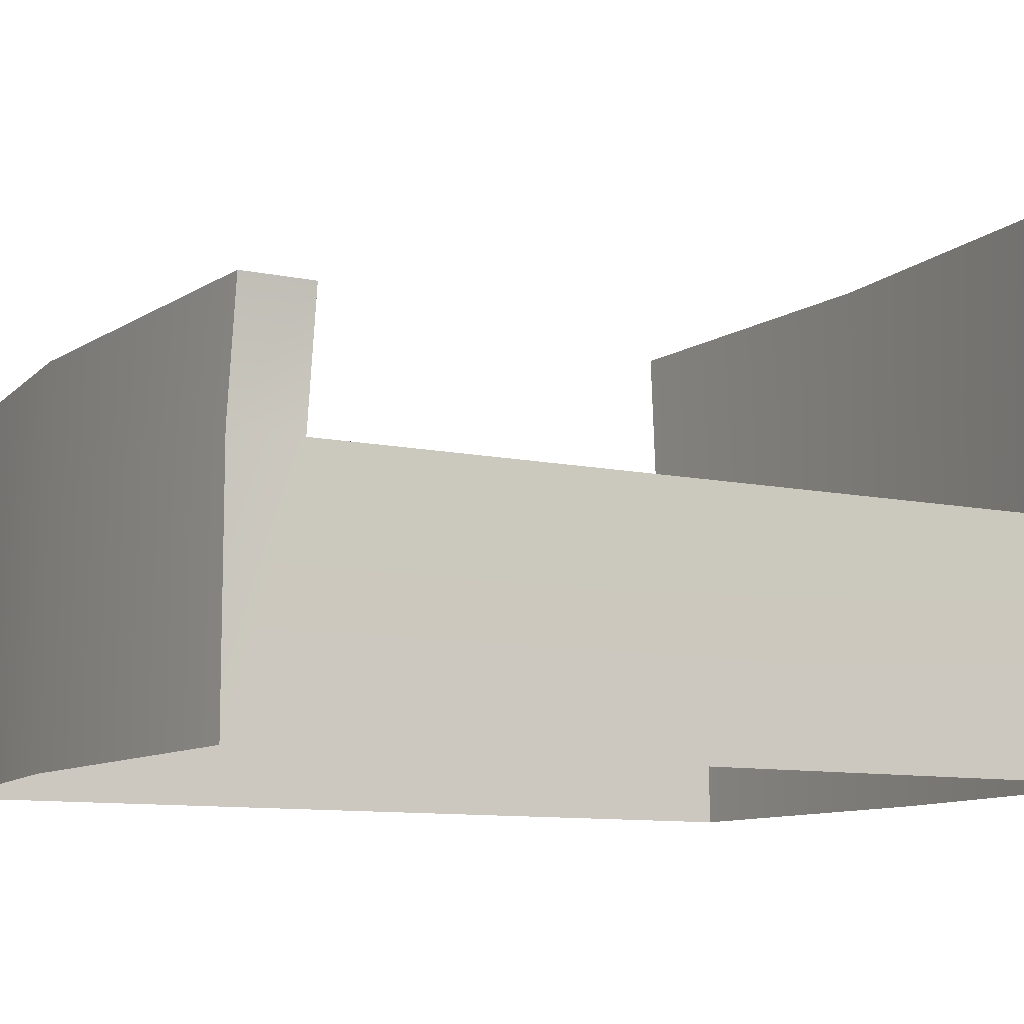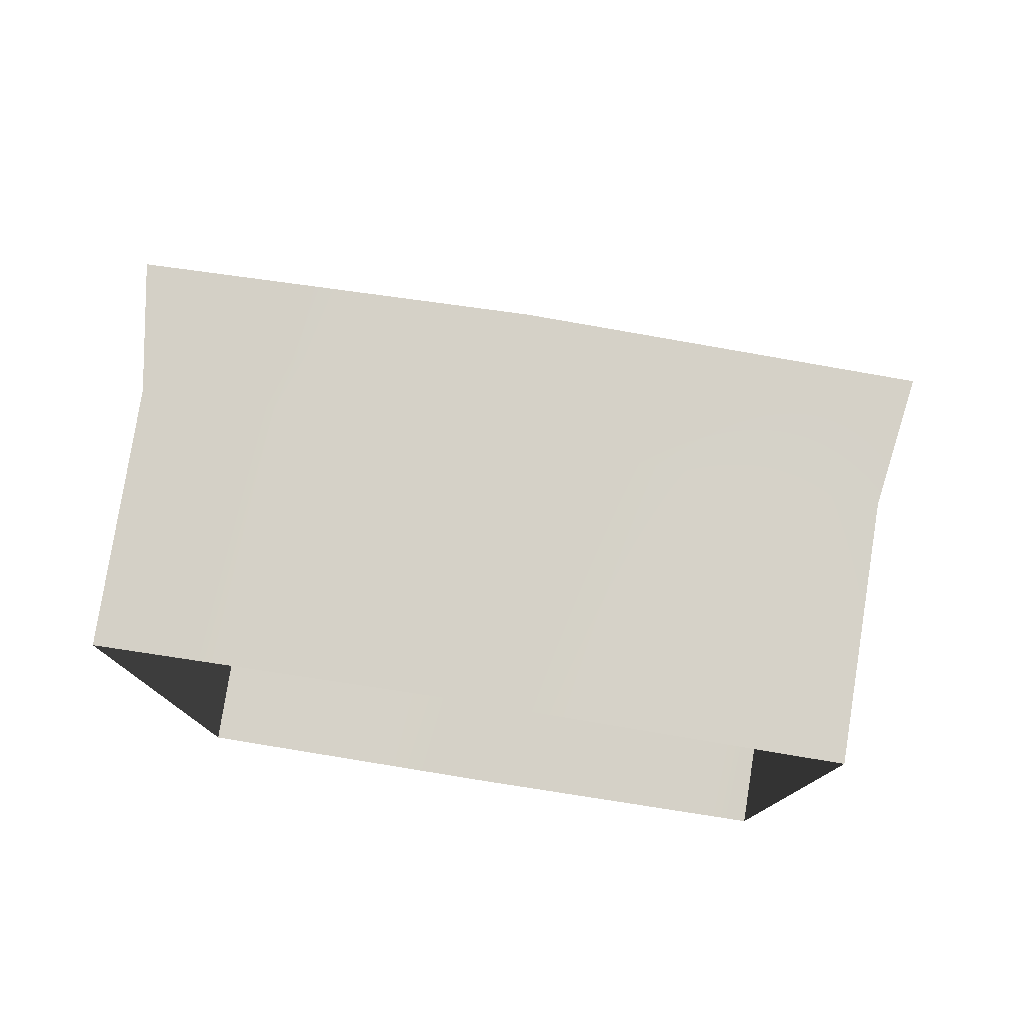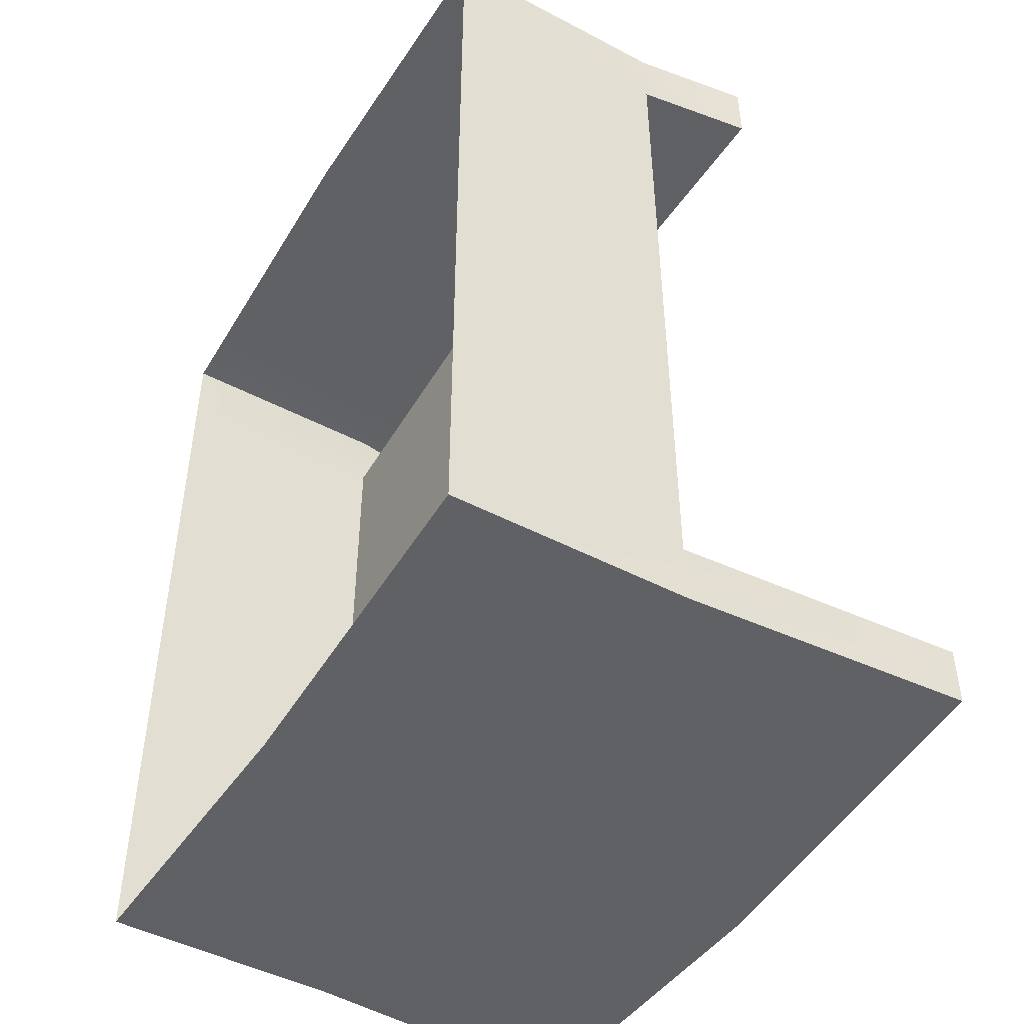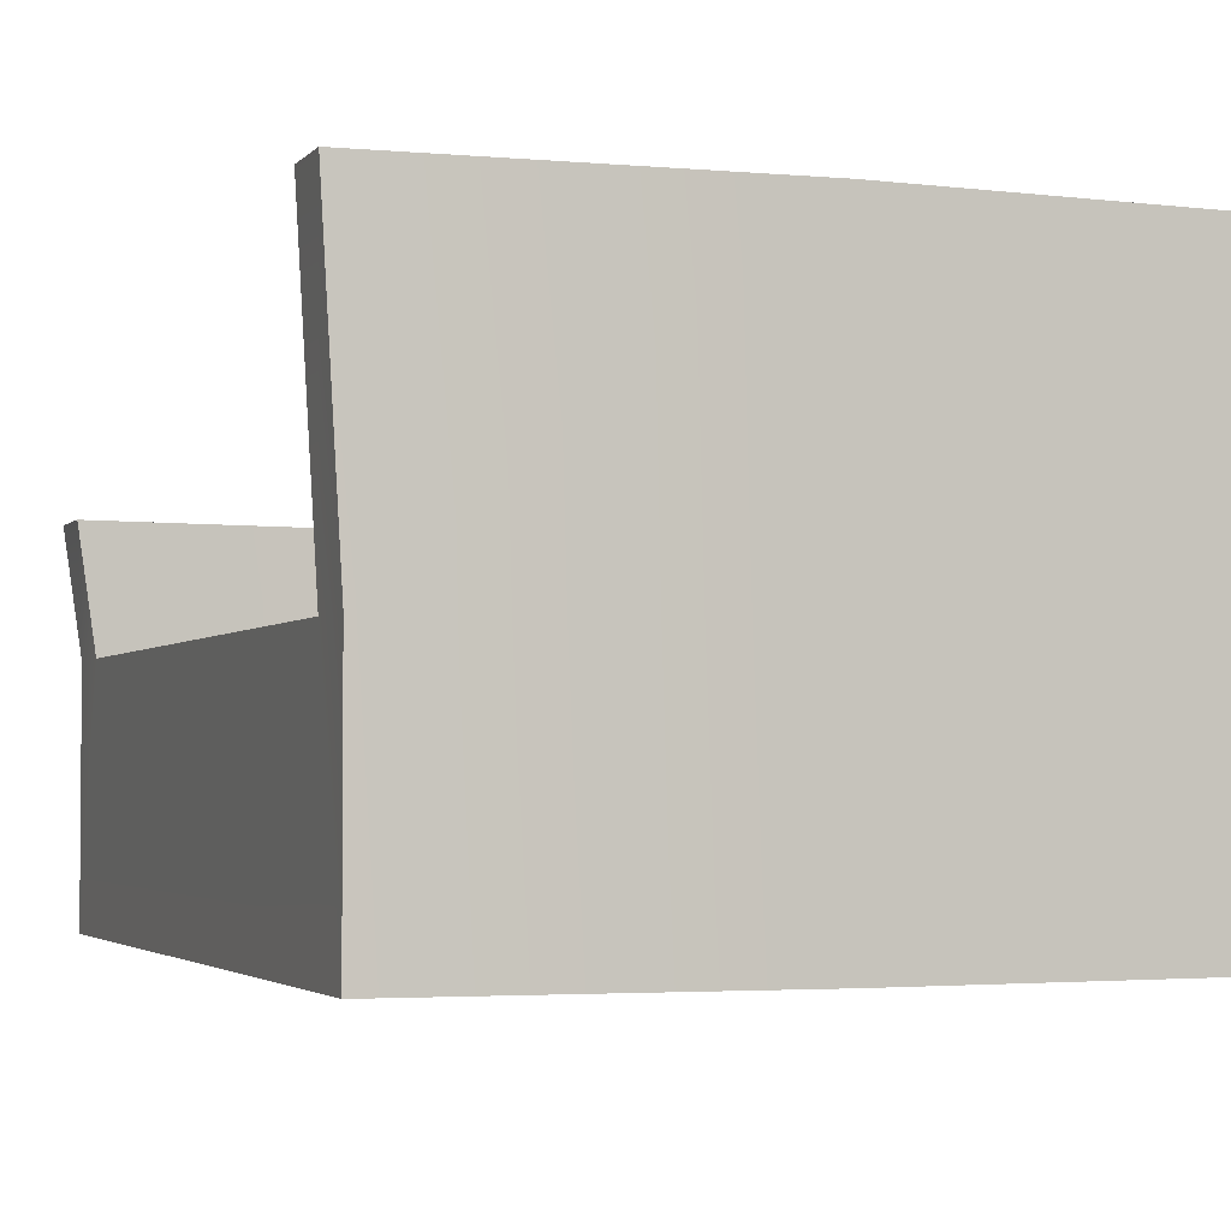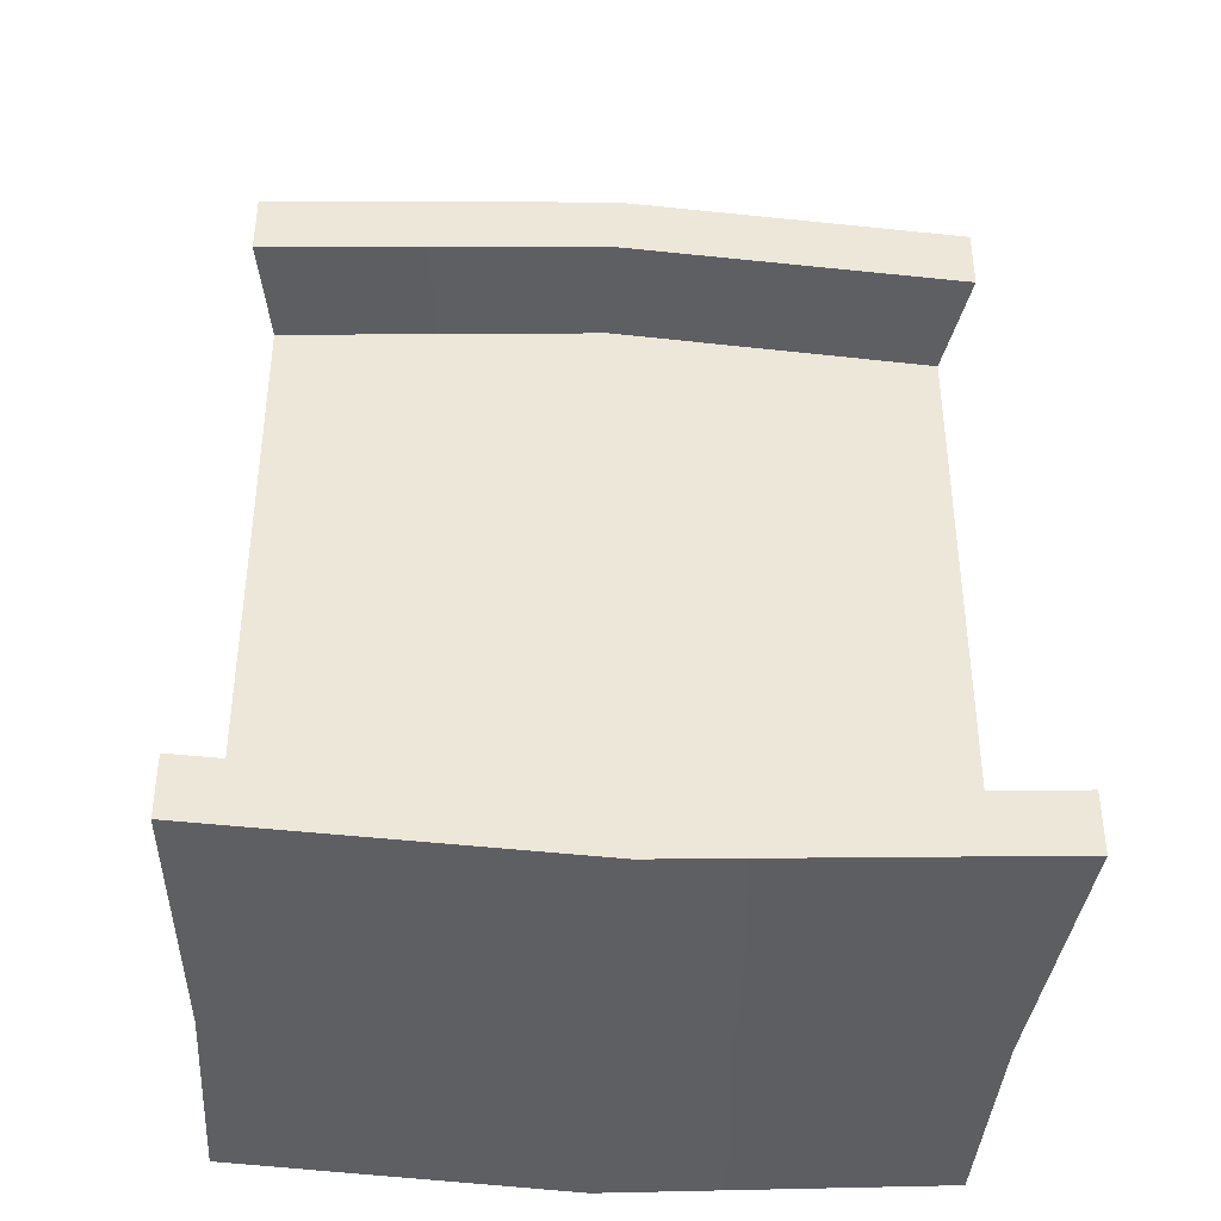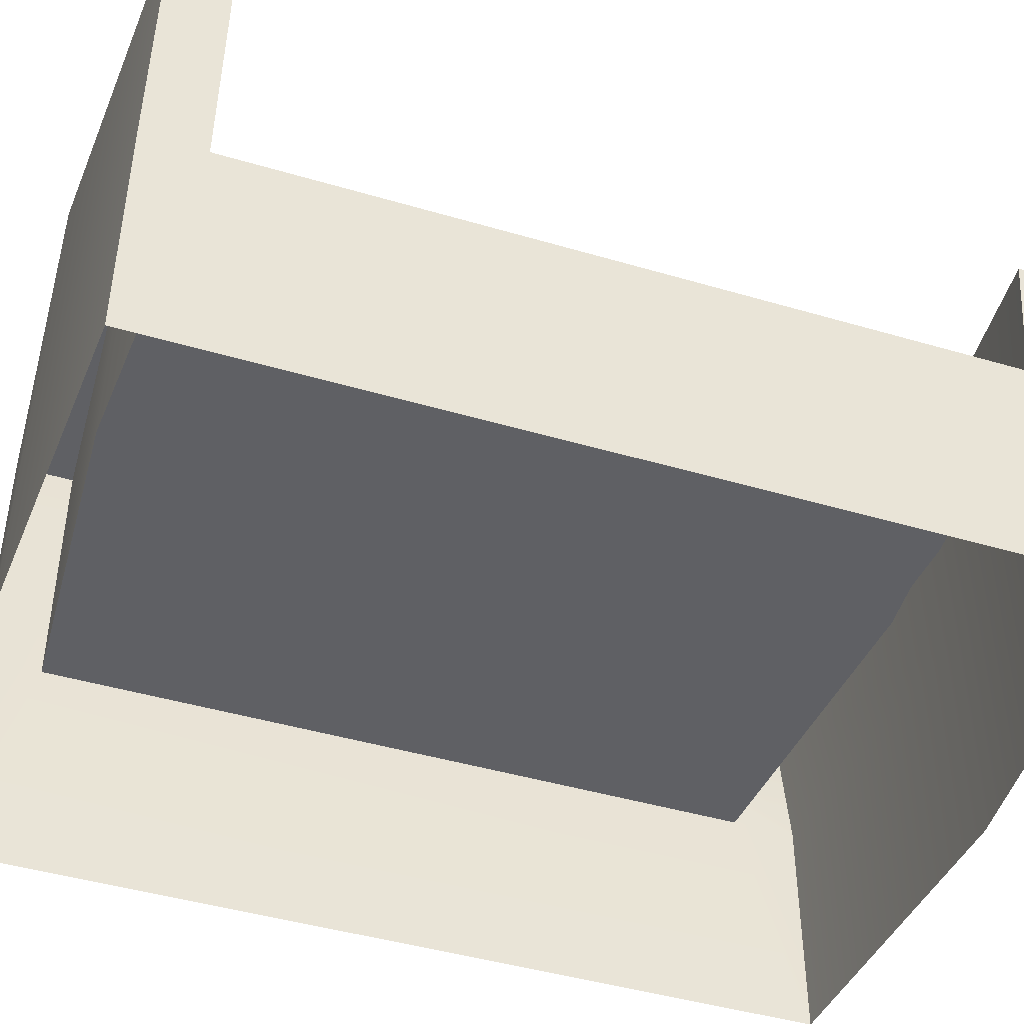
<metadata>
{"format":"obj","ext":"obj","renderer":"f3d","projection":"perspective","resolution":1024,"background":"white","views":[{"elev":-10.0,"azim":61.3,"up":"+Y"},{"elev":78.8,"azim":9.0,"up":"+Z"},{"elev":-47.1,"azim":59.3,"up":"+Z"},{"elev":-3.0,"azim":159.8,"up":"+Y"},{"elev":-39.7,"azim":176.2,"up":"+Z"},{"elev":-44.9,"azim":-108.9,"up":"+Y"}]}
</metadata>
<code>
g default
v -4.975 0 6.352
v 4.99 0 6.352
v -4.975 3.496 6.352
v 4.99 3.496 6.352
v -4.975 3.496 -6.418
v 4.99 3.496 -6.418
v -4.975 0 -6.418
v 4.99 0 -6.418
v 4.99 3.496 5.377
v -4.975 3.496 5.377
v -4.975 0 5.377
v 4.99 0 5.377
v 4.99 3.496 -5.527
v -4.975 3.496 -5.527
v -4.975 0 -5.527
v 4.99 0 -5.527
v 0.007814 3.496 6.727
v 0.007814 3.496 5.751
v 0.007814 3.496 -5.814
v 0.007814 3.496 -6.706
v 0.007814 0 -6.706
v 0.007814 0 6.727
g polySurface3
f 1 22 17 3
f 5 20 21 7
f 2 12 9 4
f 11 1 3 10
f 10 18 19 14
f 15 11 10 14
f 9 12 16 13
f 7 15 14 5
f 13 16 8 6
f 19 18 9 13
f 21 20 6 8
f 17 22 2 4
g default
v 5.242 7.732 -5.527
v -5.246 7.732 -5.527
v 5.242 7.732 -6.418
v -5.246 7.732 -6.418
v 0.007814 7.732 -5.814
v 0.007814 7.732 -6.706
v -4.975 3.496 -5.527
v 0.007814 3.496 -5.814
v 4.99 3.496 -5.527
v 4.99 3.496 -6.418
v 0.007814 3.496 -6.706
v -4.975 3.496 -6.418
g polySurface4
f 24 27 28 26
f 29 30 27 24
f 31 32 25 23
f 33 34 26 28
f 34 29 24 26
f 27 30 31 23
f 28 27 23 25
f 32 33 28 25
g default
v -5.253 5.243 6.352
v 5.246 5.243 6.352
v 5.246 5.243 5.377
v -5.253 5.243 5.377
v -0.003711 5.243 6.727
v -0.003711 5.243 5.751
v -4.975 3.496 6.352
v 0.007814 3.496 6.727
v 4.99 3.496 6.352
v 4.99 3.496 5.377
v 0.007814 3.496 5.751
v -4.975 3.496 5.377
g polySurface2
f 35 39 40 38
f 41 42 39 35
f 43 44 37 36
f 45 46 38 40
f 46 41 35 38
f 42 43 36 39
f 40 39 36 37
f 44 45 40 37

</code>
